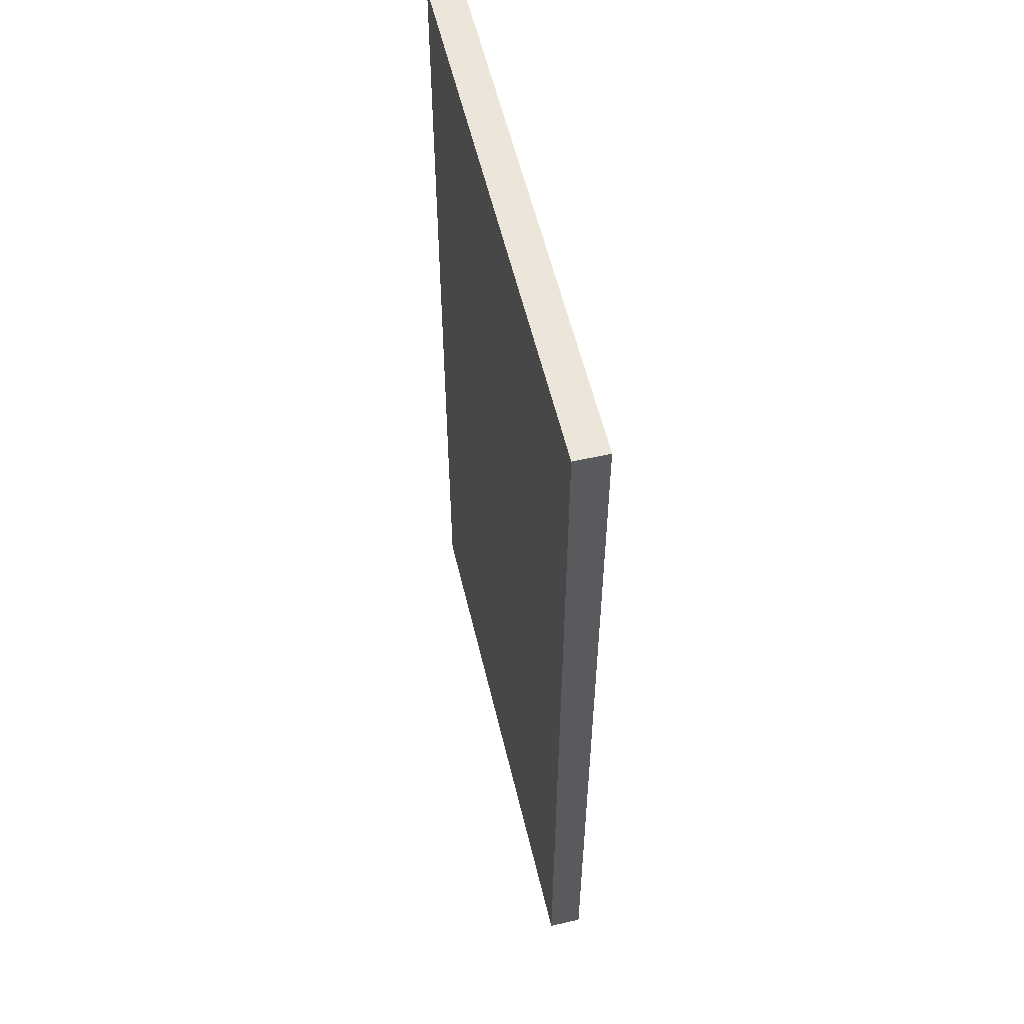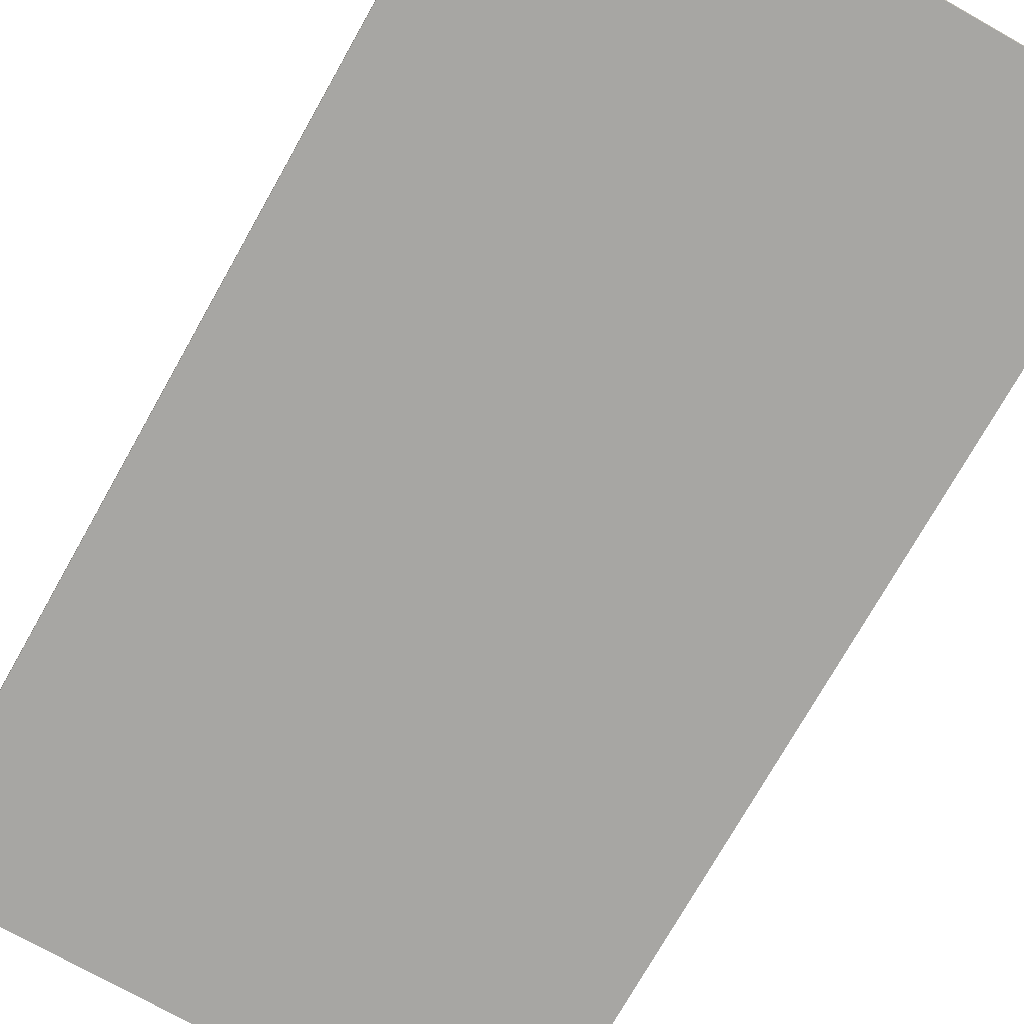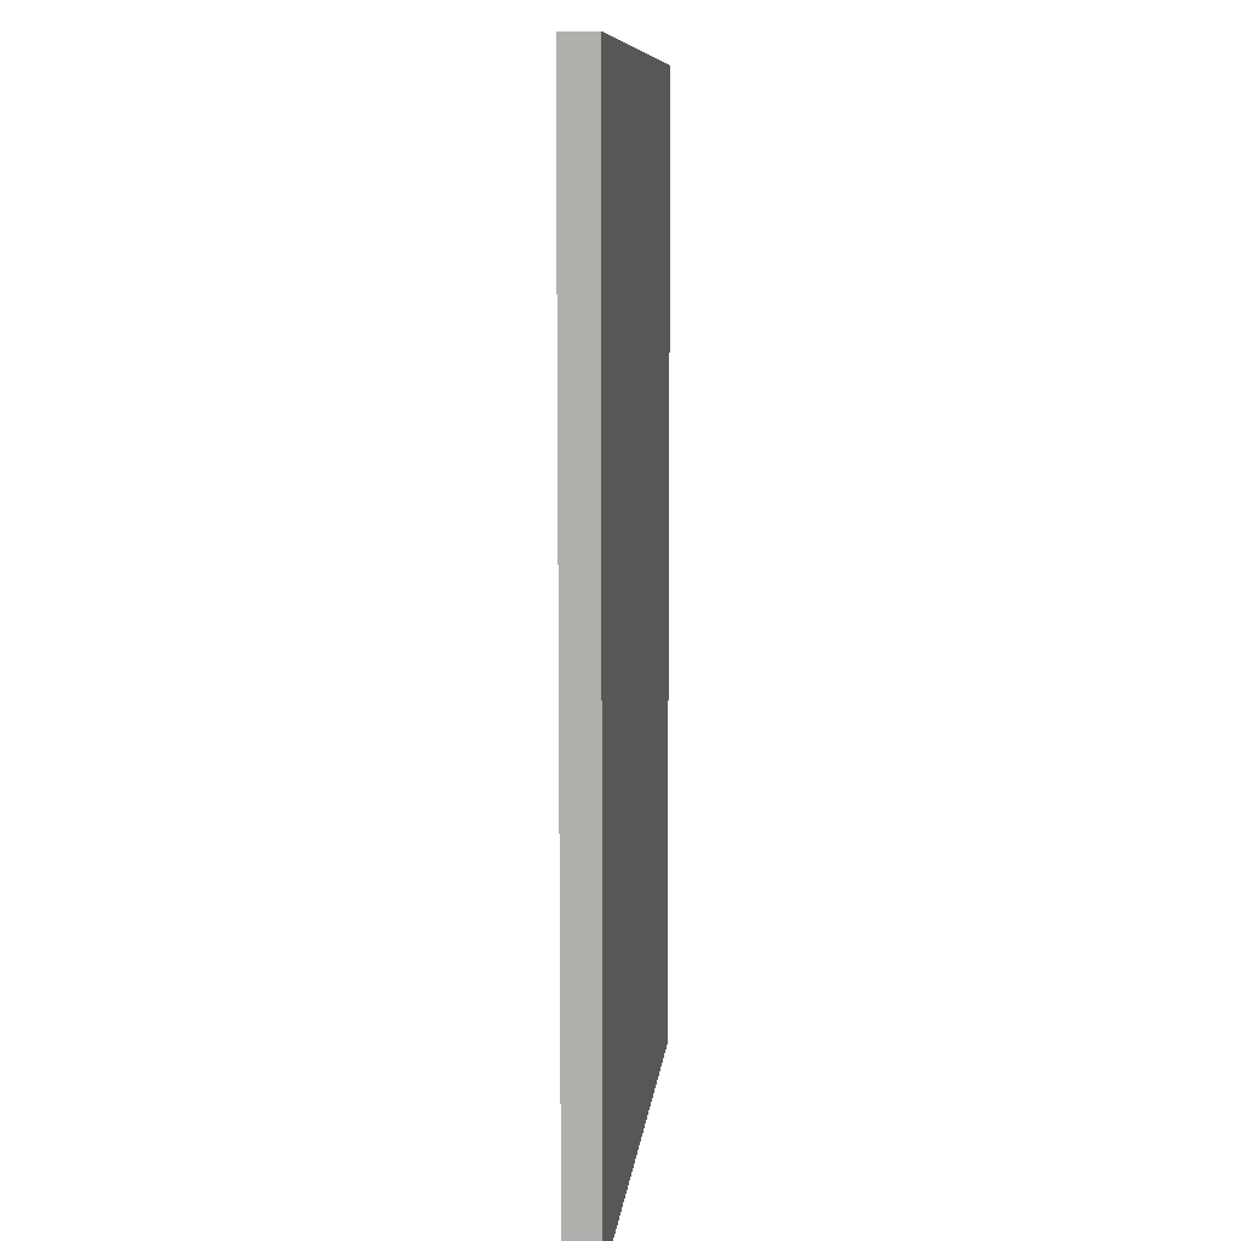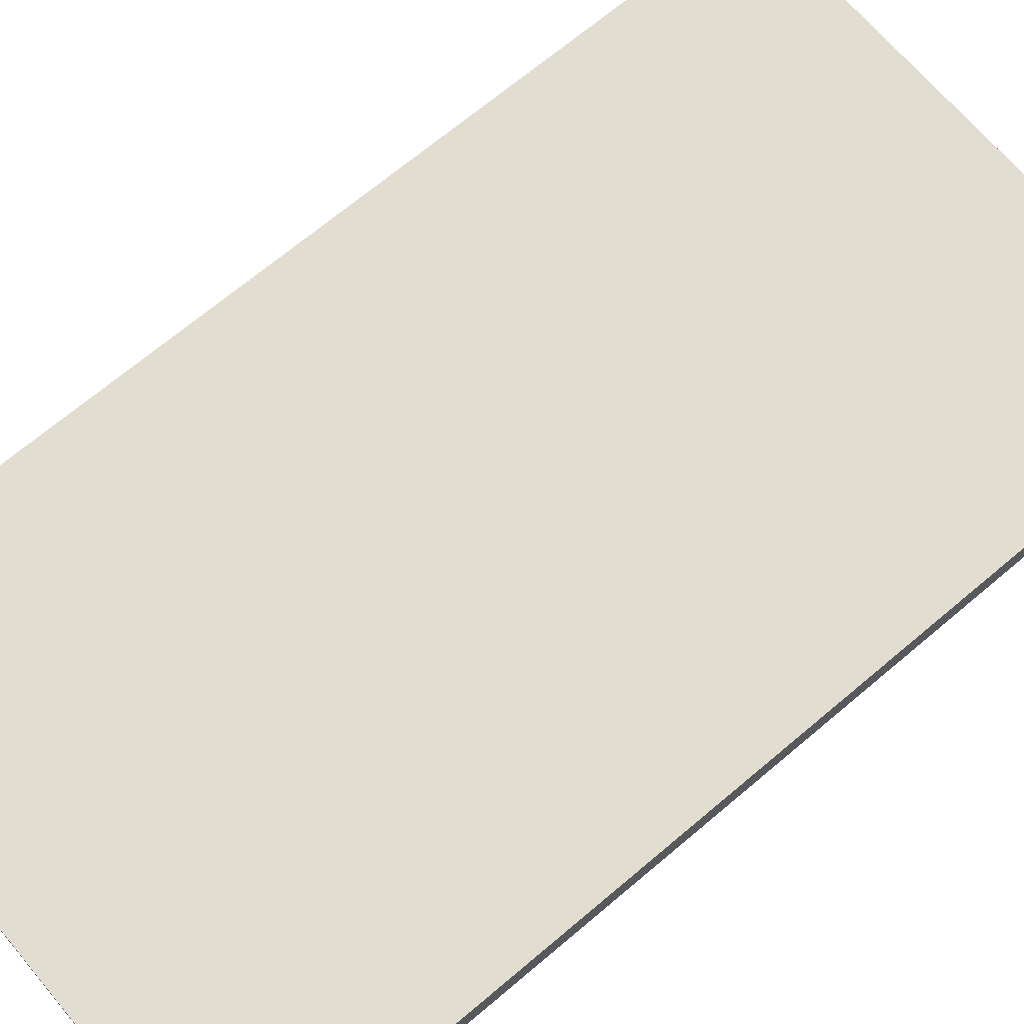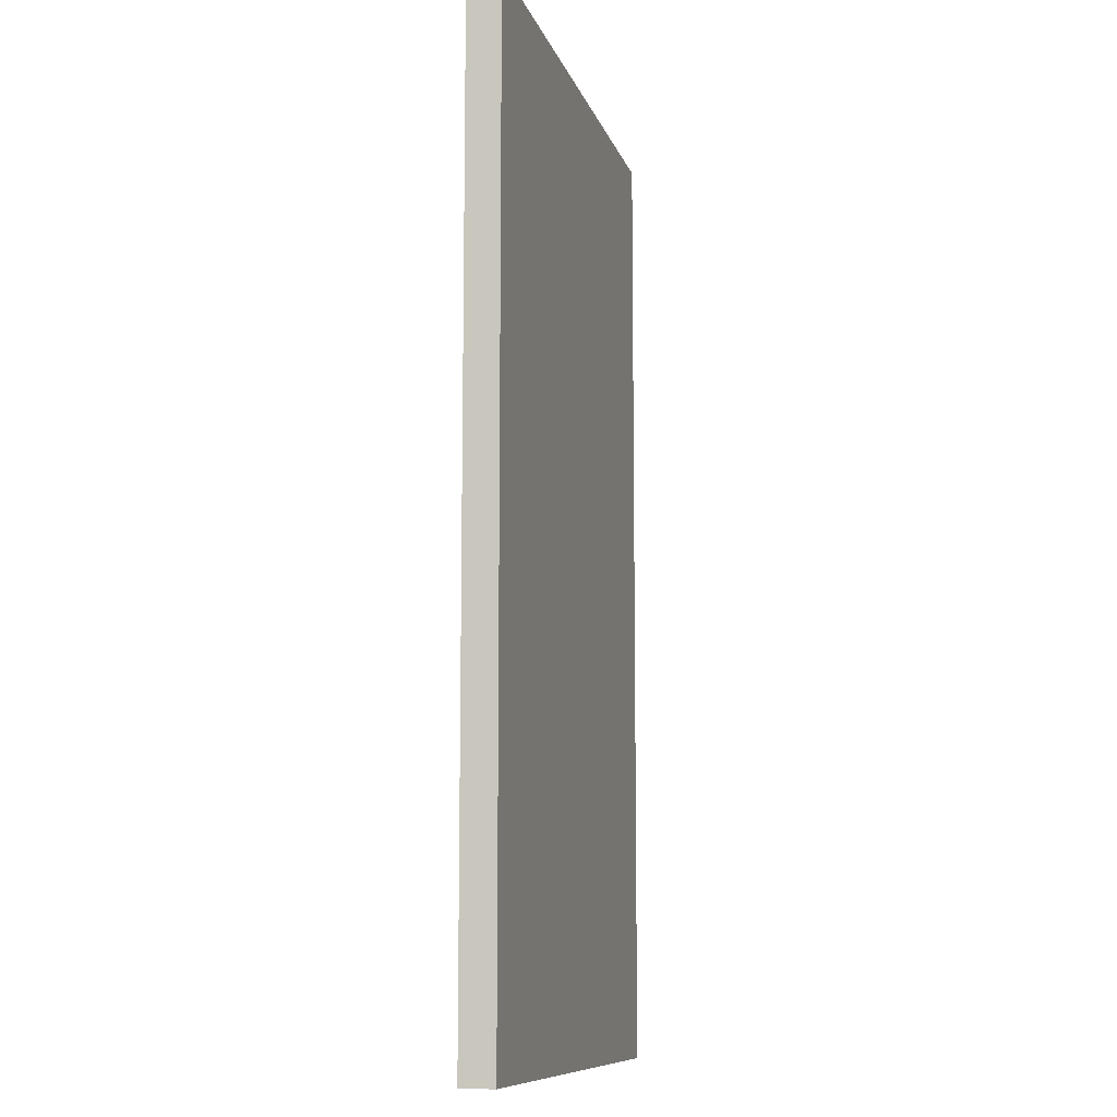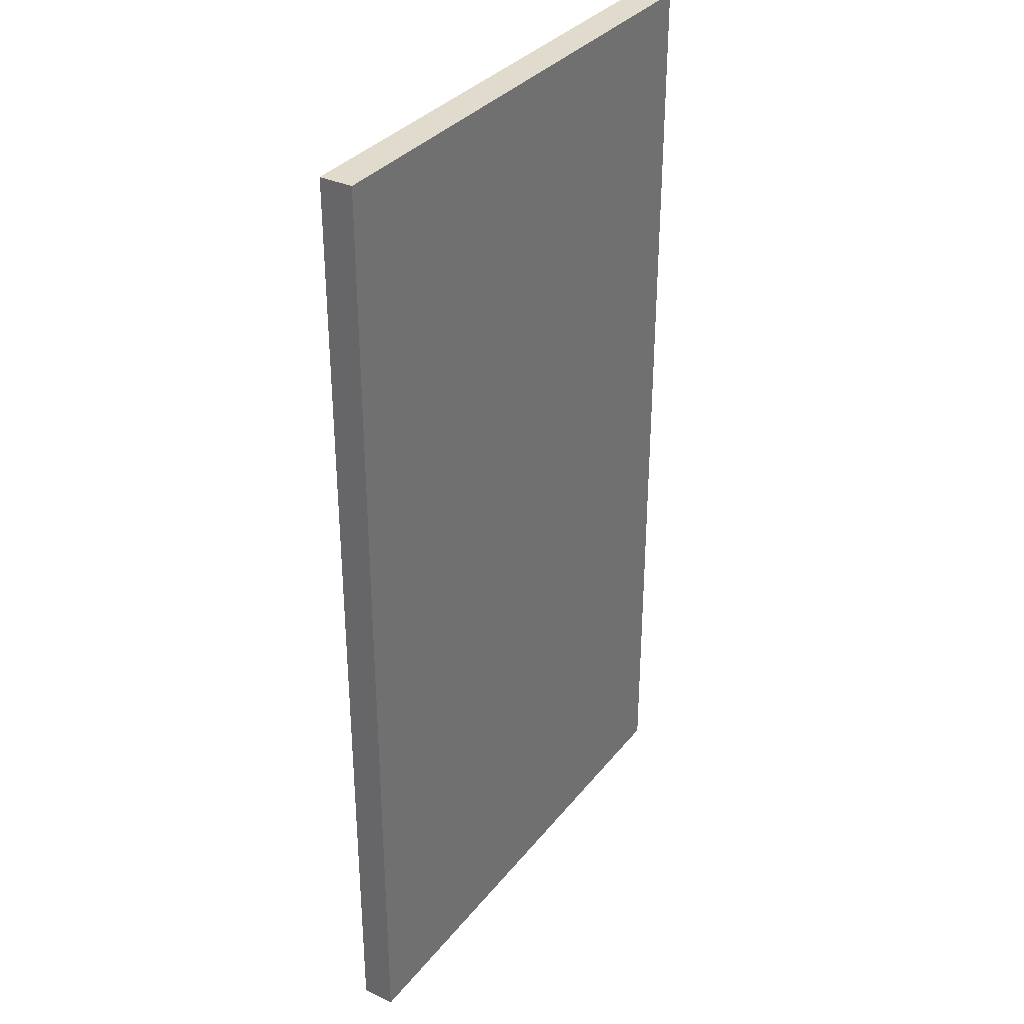
<metadata>
{"format":"obj","ext":"obj","renderer":"f3d","projection":"perspective","resolution":1024,"background":"white","views":[{"elev":56.9,"azim":-103.3,"up":"+Z"},{"elev":-74.1,"azim":150.6,"up":"+Y"},{"elev":10.1,"azim":96.5,"up":"+Z"},{"elev":68.9,"azim":-130.2,"up":"+Y"},{"elev":-10.0,"azim":104.1,"up":"+Z"},{"elev":33.9,"azim":-57.5,"up":"+Z"}]}
</metadata>
<code>
o Cube_Cube.002
v -5.09 -0.31 9.06
v -5.09 0.31 9.06
v -5.09 0.31 -9.06
v -5.09 -0.31 -9.06
v 5.09 0.31 -9.06
v 5.09 -0.31 -9.06
v 5.09 0.31 9.06
v 5.09 -0.31 9.06
f 1 2 3 4
f 4 3 5 6
f 6 5 7 8
f 8 7 2 1
f 4 6 8 1
f 5 3 2 7

</code>
